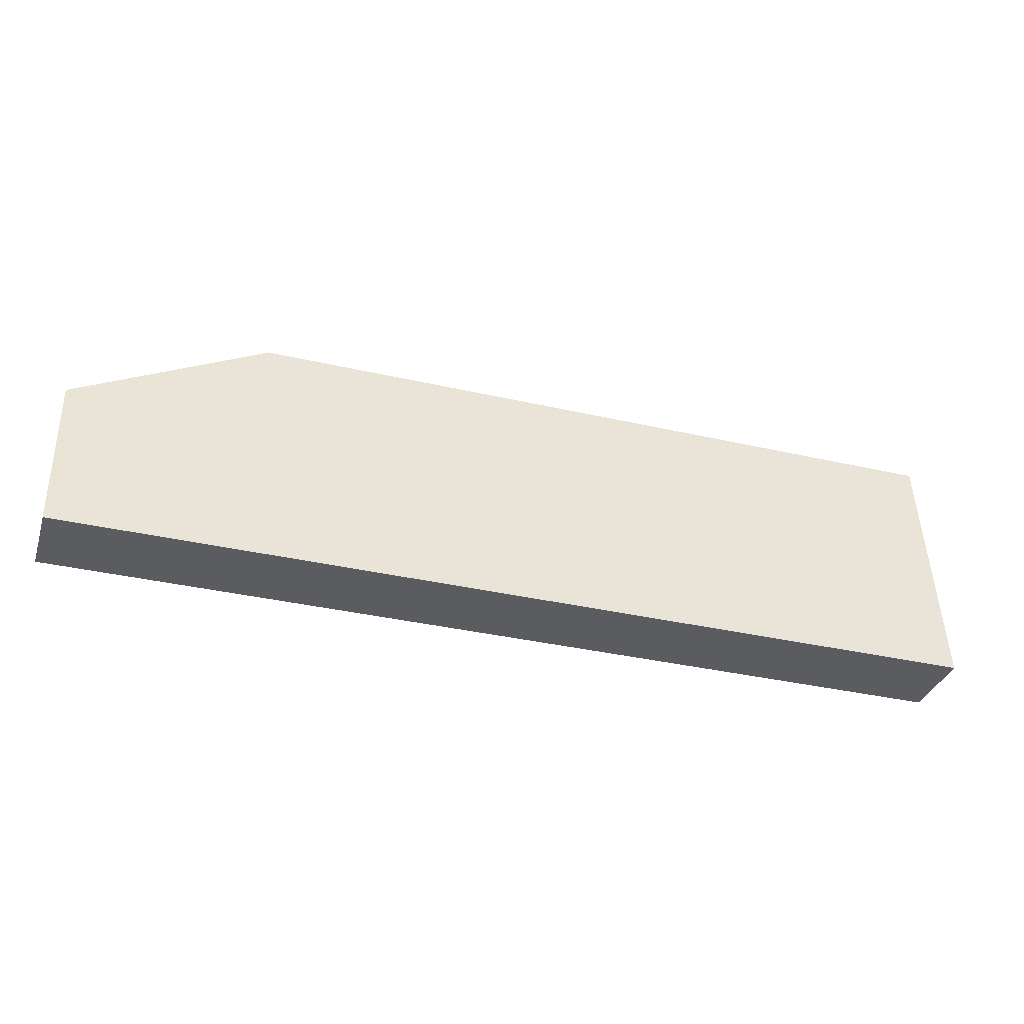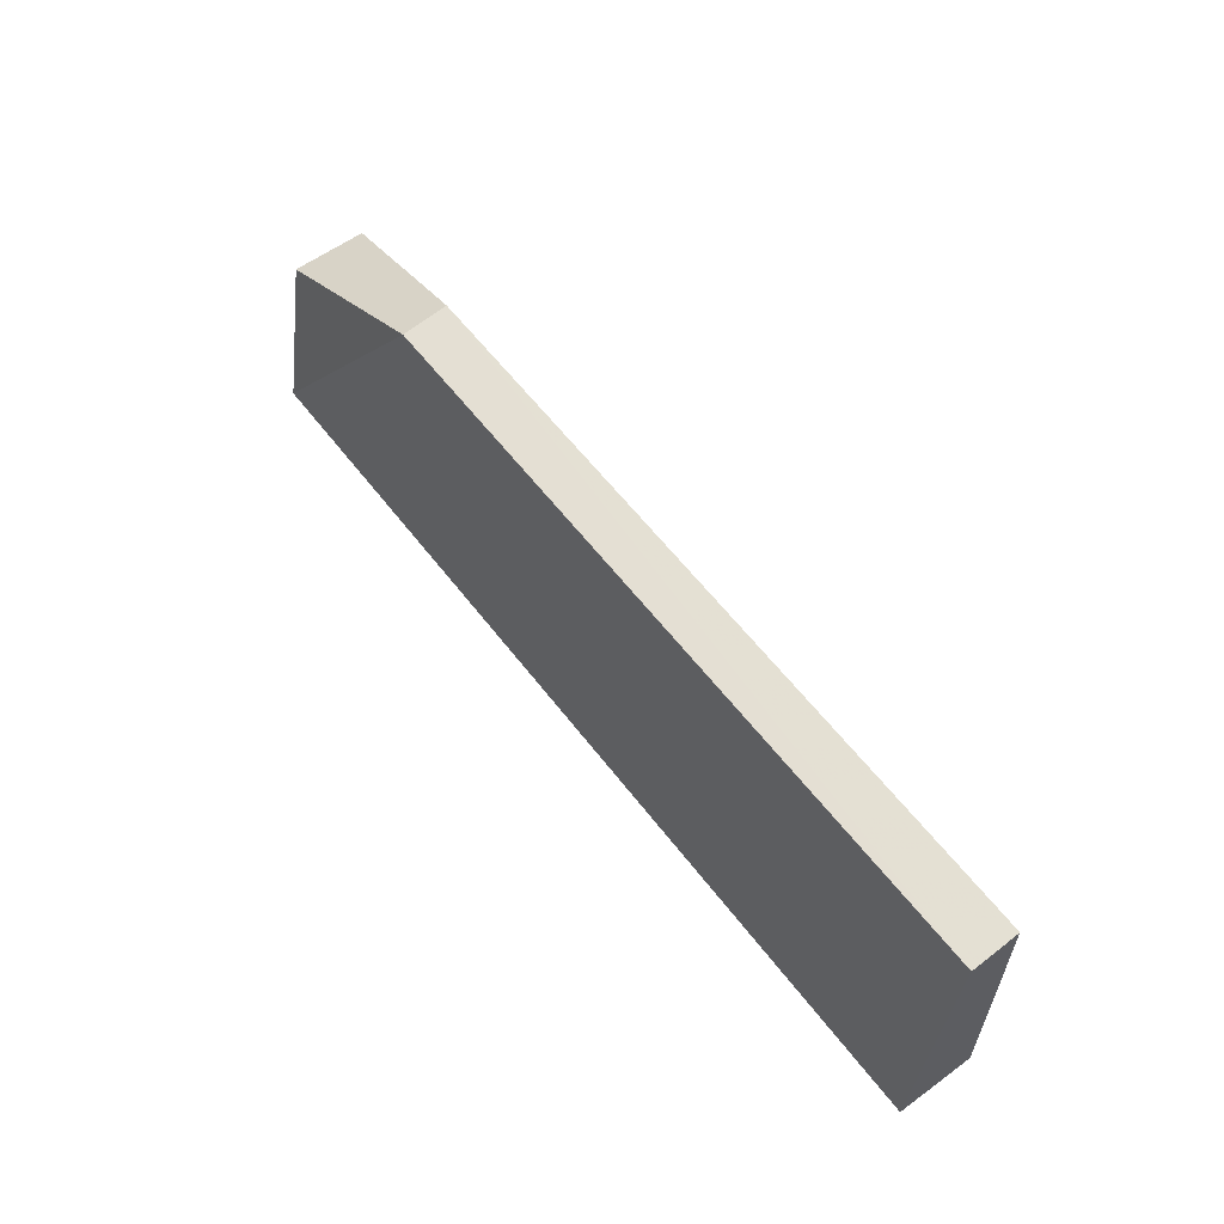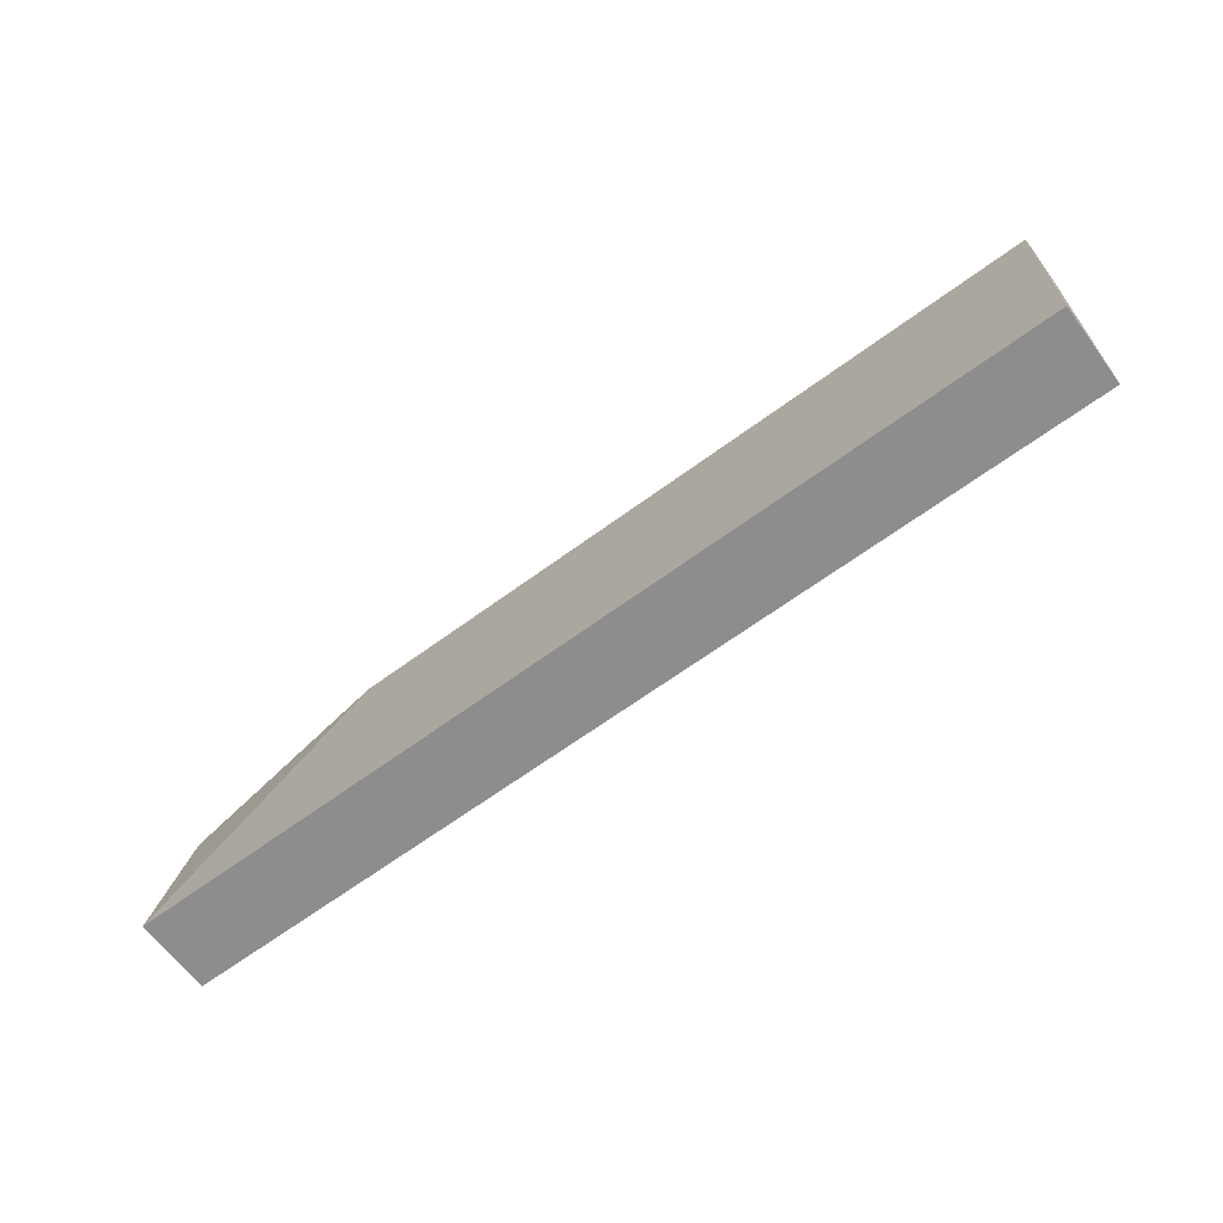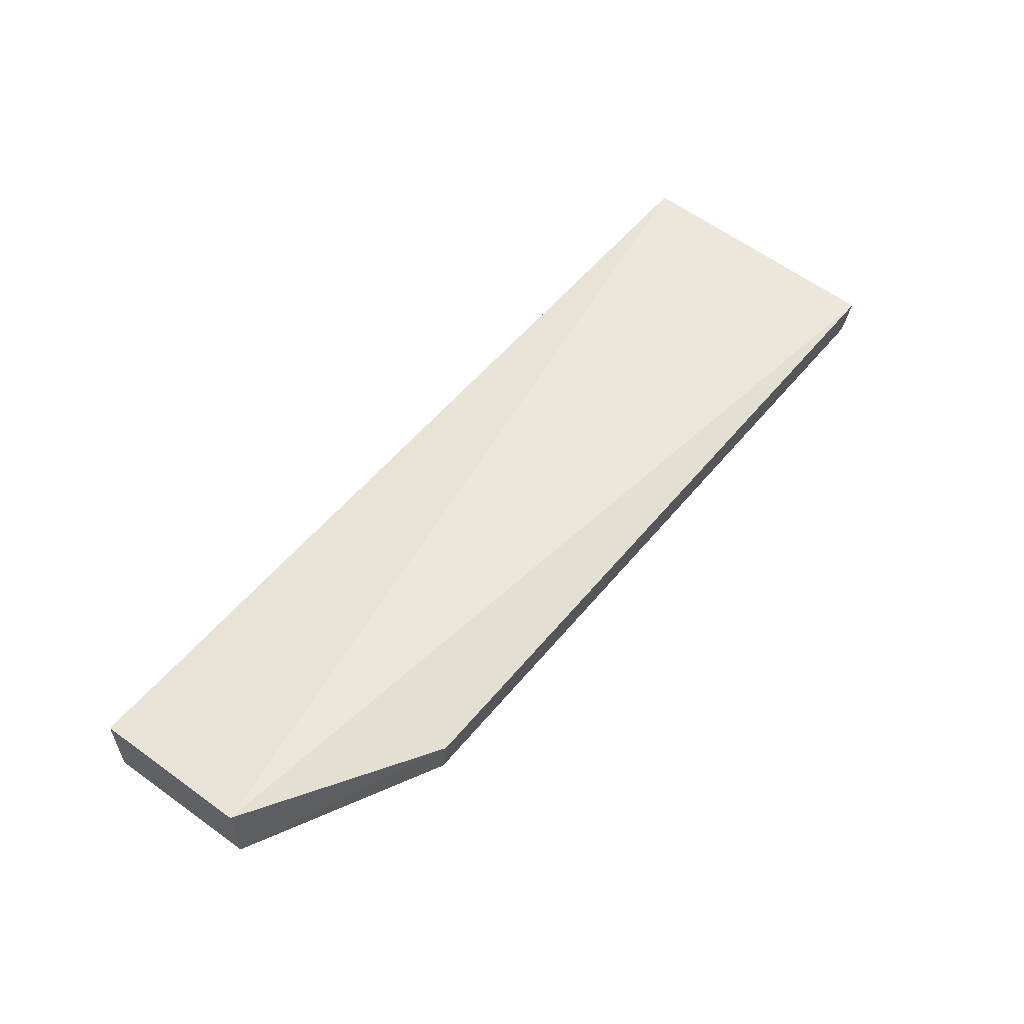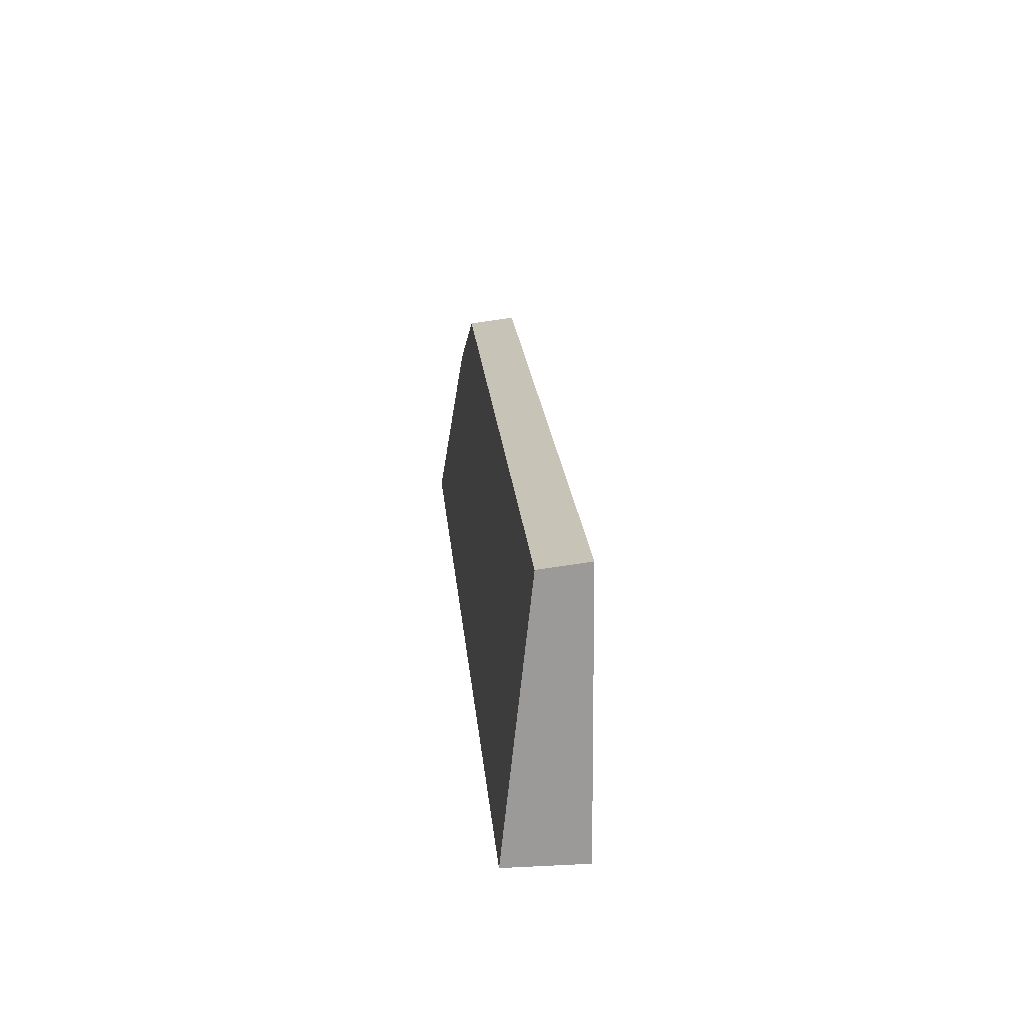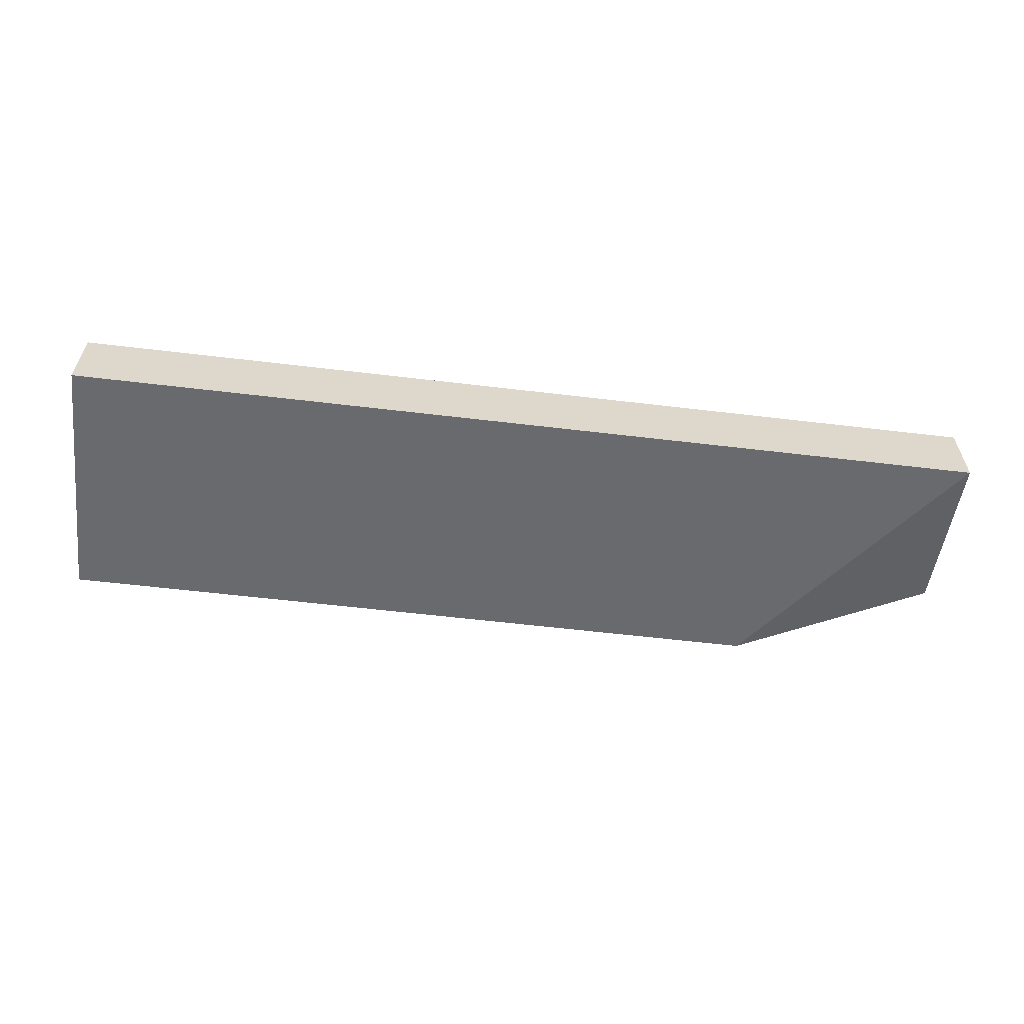
<metadata>
{"format":"obj","ext":"obj","renderer":"f3d","projection":"perspective","resolution":1024,"background":"white","views":[{"elev":-34.9,"azim":-17.2,"up":"+Z"},{"elev":58.7,"azim":53.0,"up":"+Z"},{"elev":-64.7,"azim":36.6,"up":"+Z"},{"elev":56.0,"azim":-51.0,"up":"+Y"},{"elev":21.0,"azim":85.0,"up":"+Z"},{"elev":-59.2,"azim":173.0,"up":"+Y"}]}
</metadata>
<code>
v 0.2543 0.00698 0.1299
v 0.2543 -0.01227 0.1276
v 0.2543 0.007999 0.01762
v -0.1297 0.007999 0.01762
v -0.04967 0.006959 0.1299
v -0.1297 -0.024 0.01762
v -0.1297 0.01851 0.08799
v 0.2543 -0.024 0.01762
v -0.04967 -0.01227 0.1276
v -0.1297 -0.01227 0.08799
f 1 2 3
f 5 2 1
f 6 4 3
f 7 1 3
f 7 3 4
f 7 5 1
f 8 6 3
f 8 3 2
f 8 2 6
f 9 6 2
f 9 2 5
f 10 6 9
f 10 7 4
f 10 4 6
f 10 9 5
f 10 5 7

</code>
